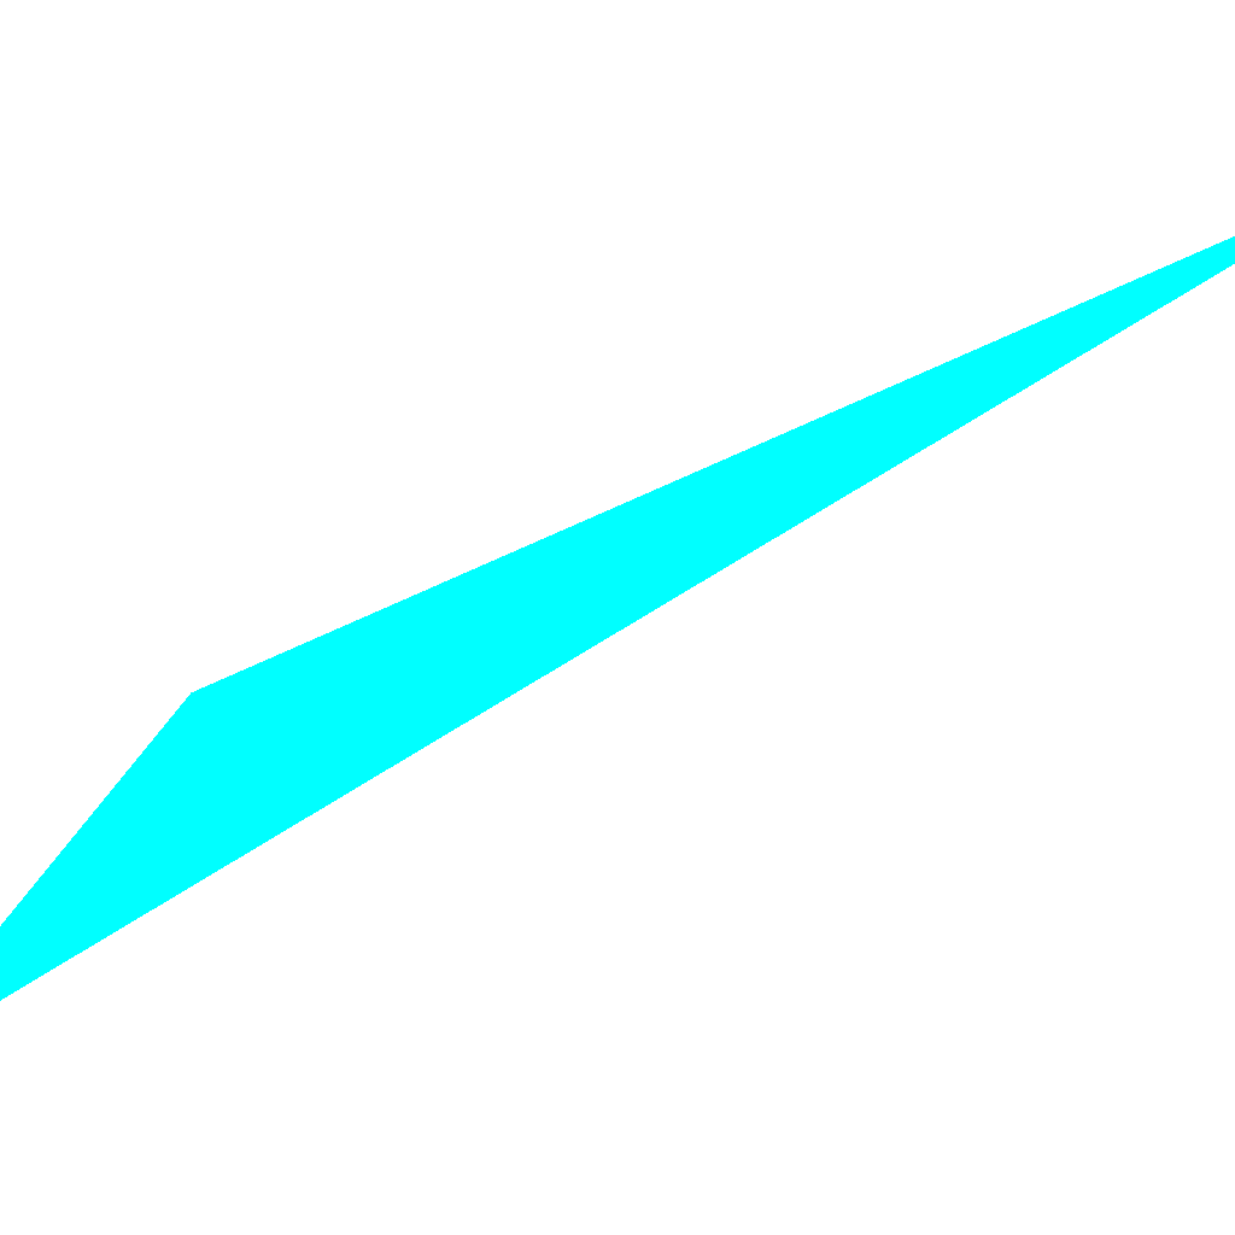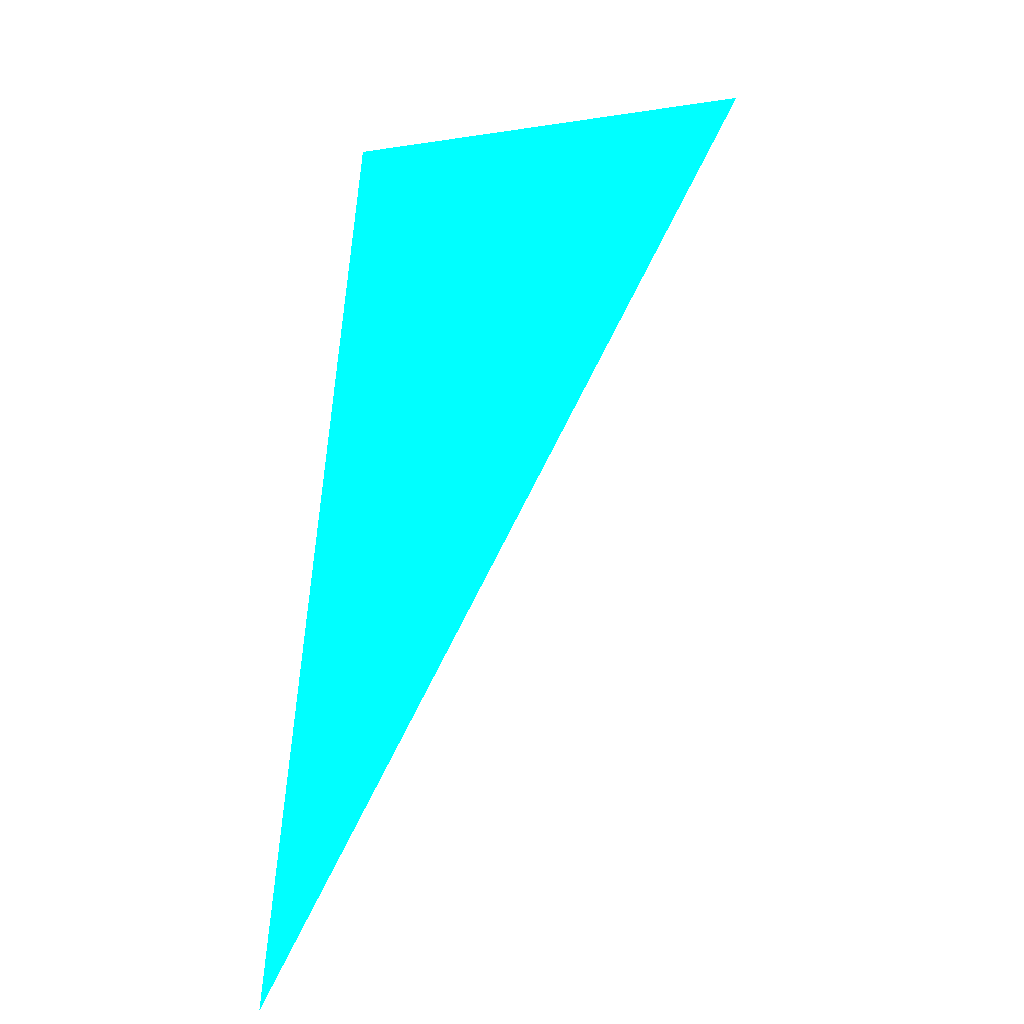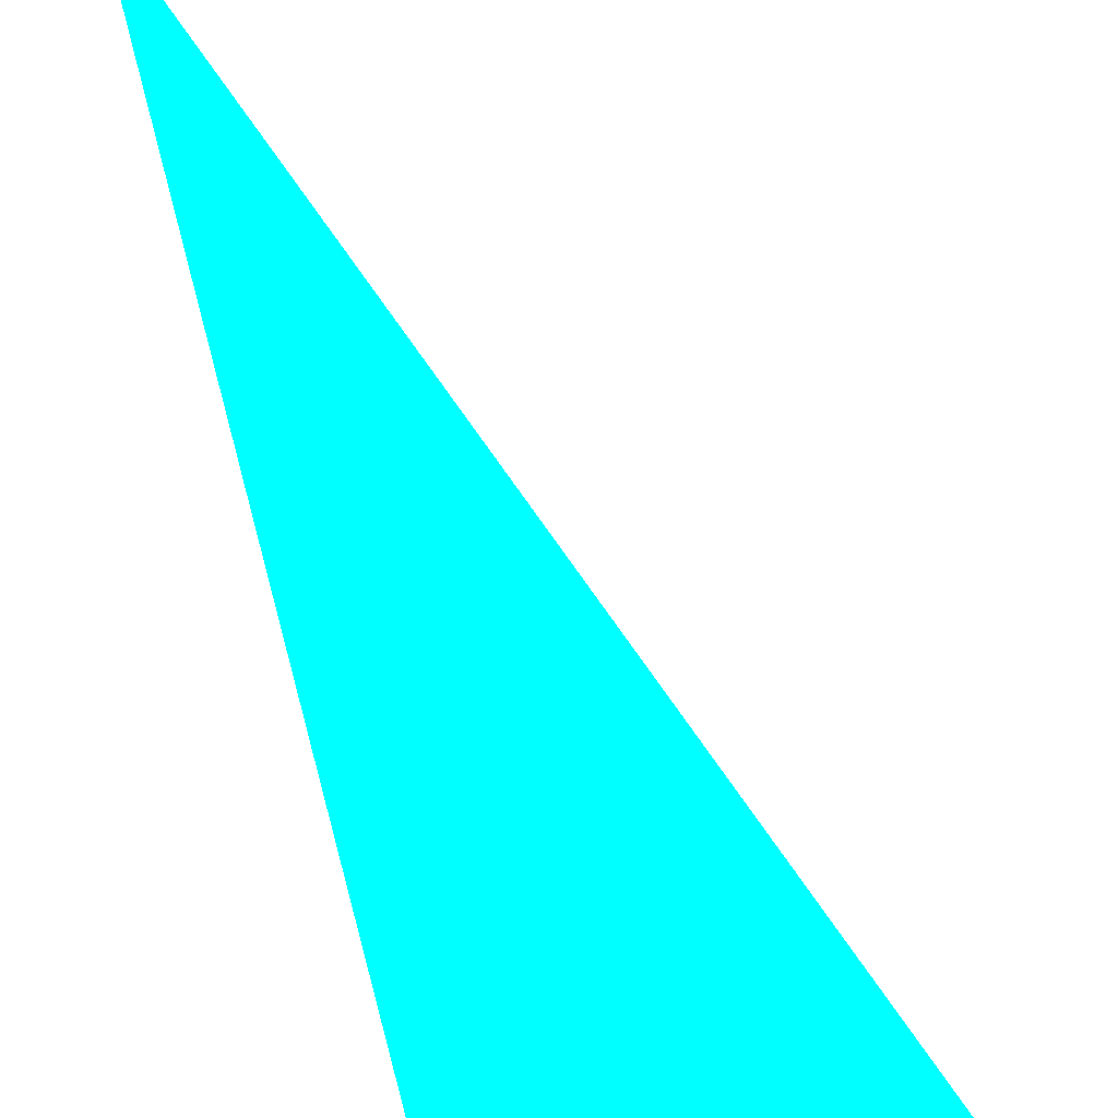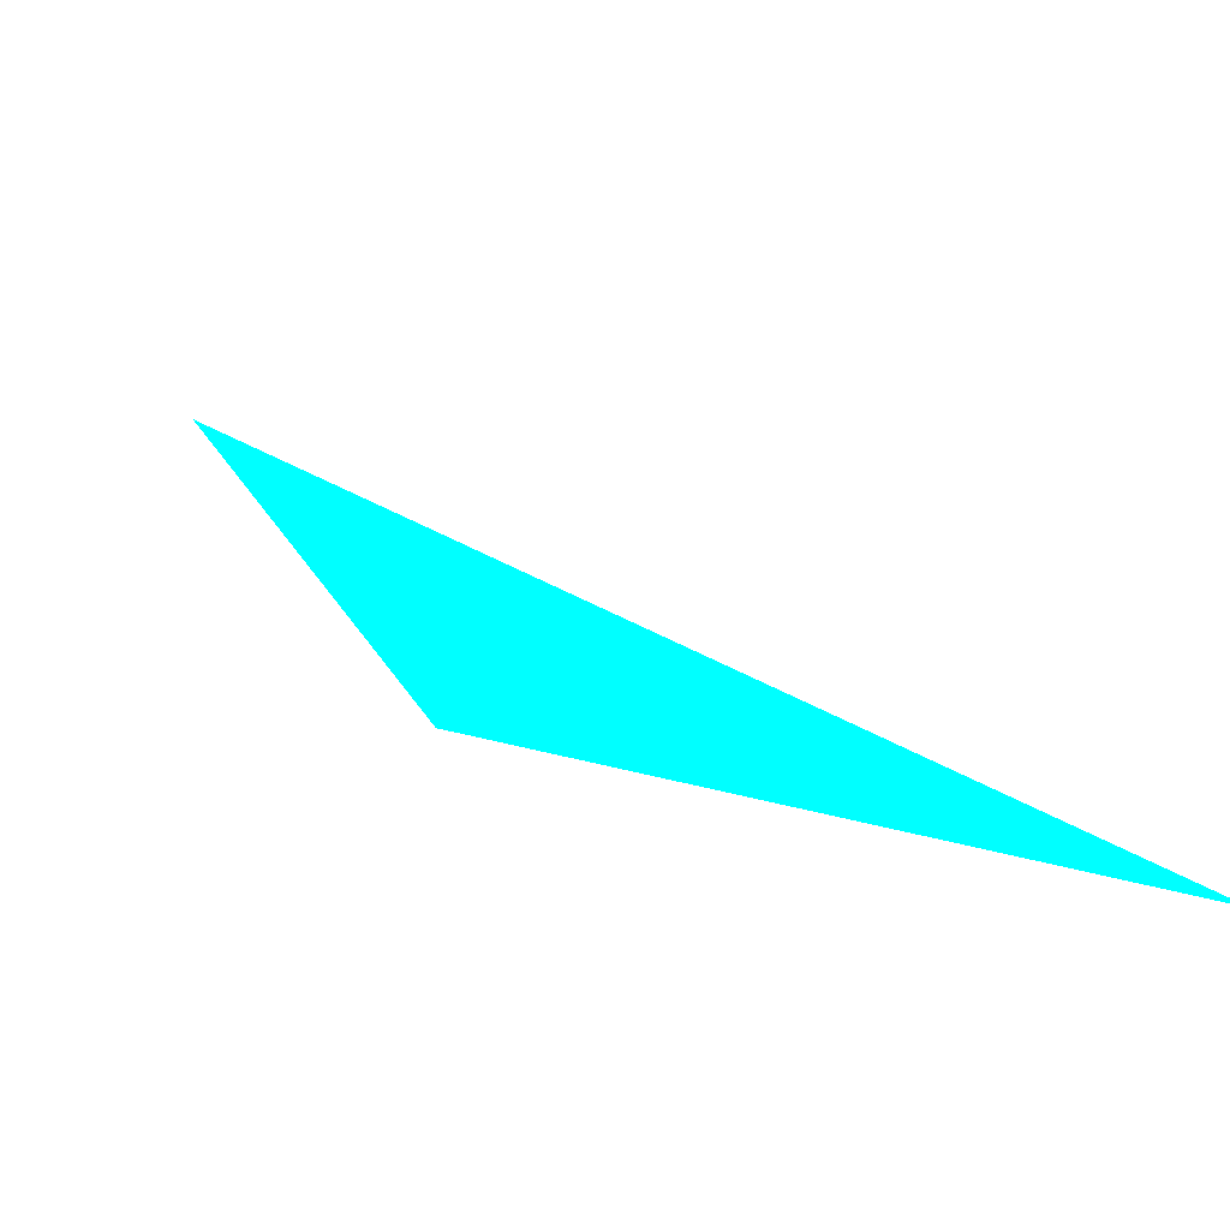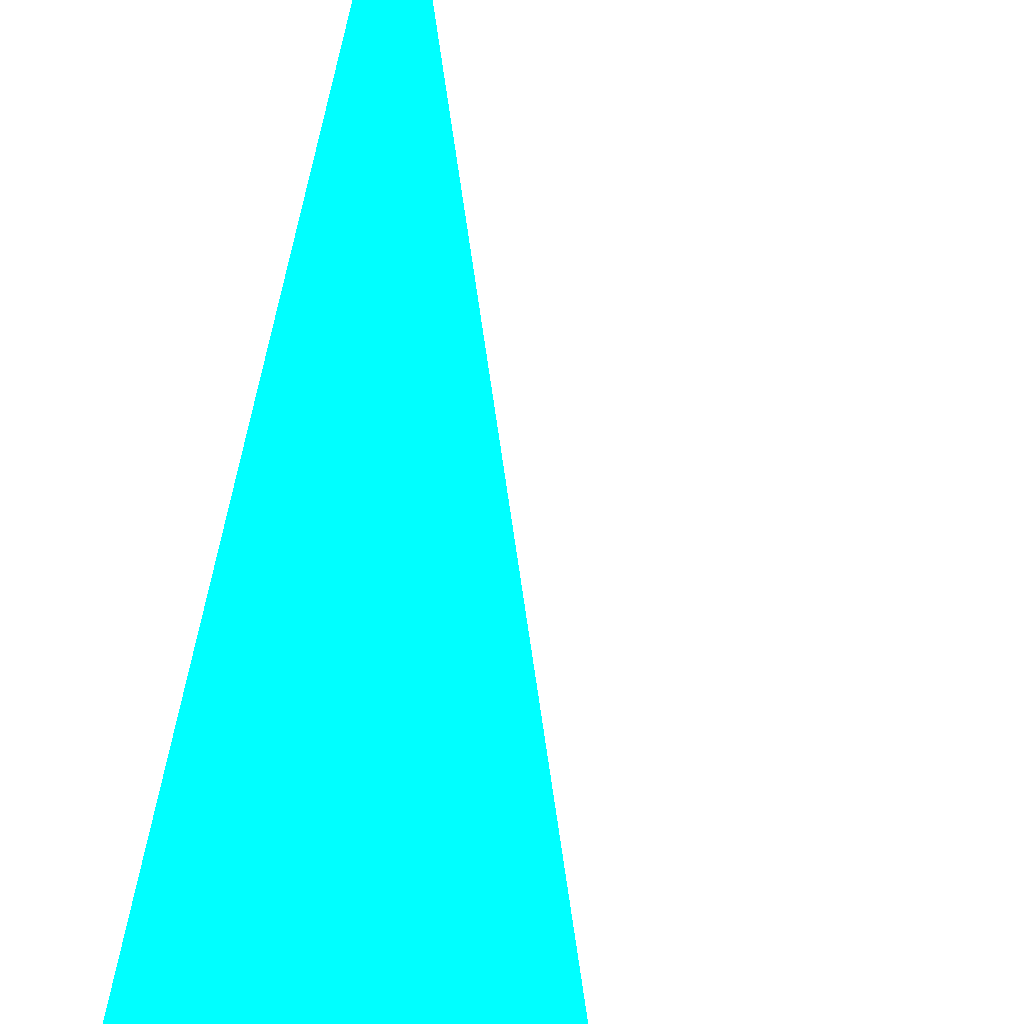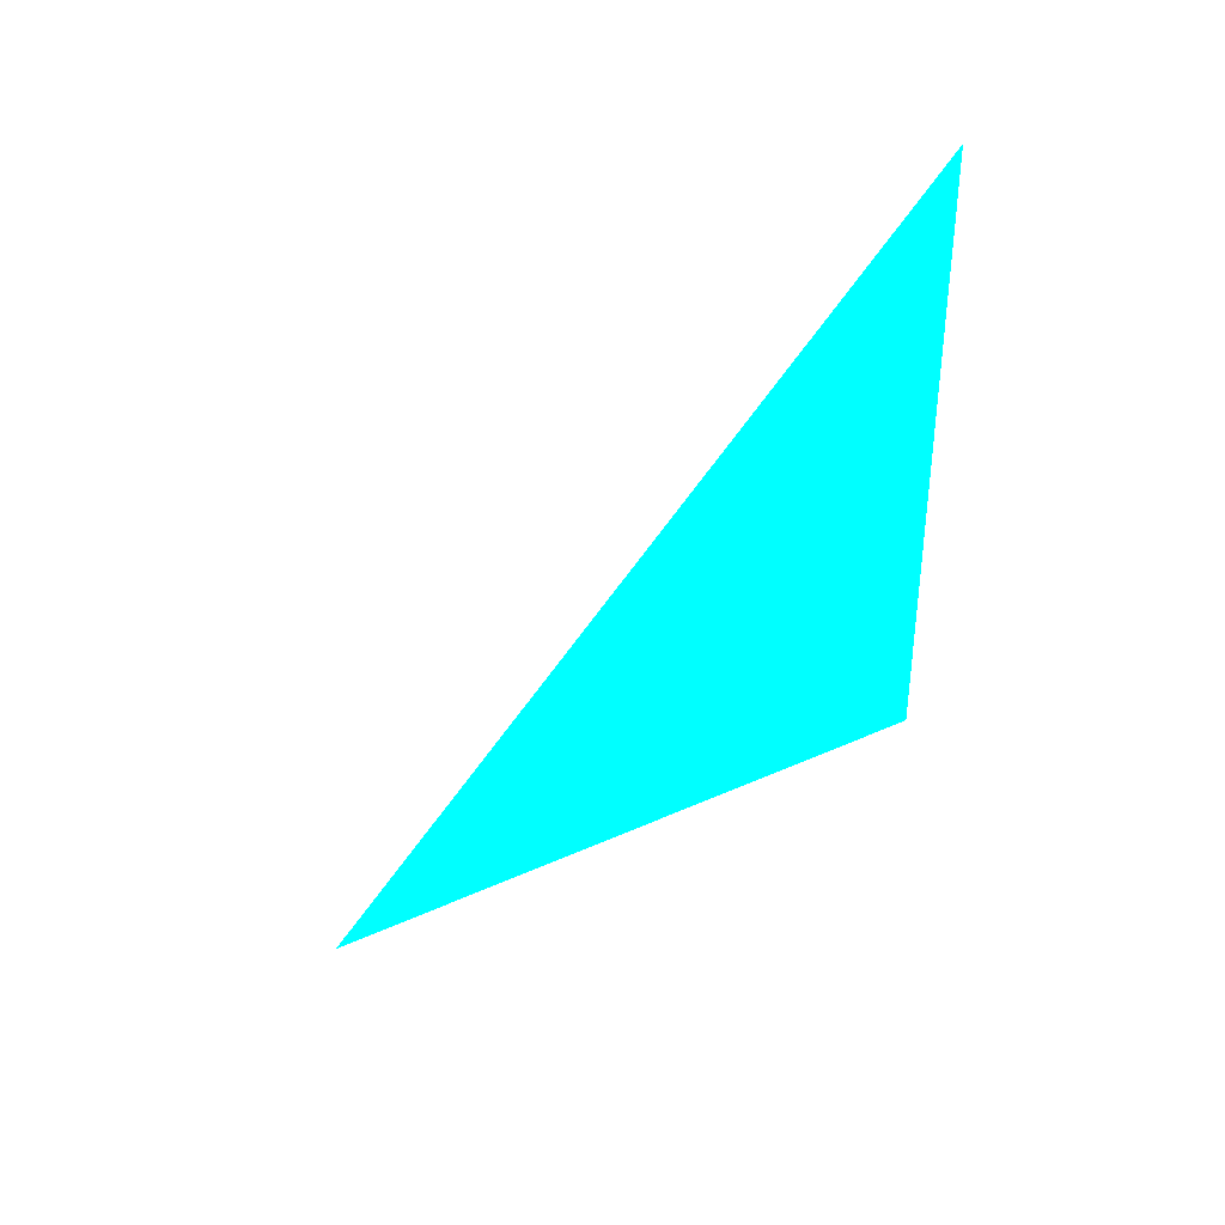
<metadata>
{"format":"obj","ext":"obj","renderer":"f3d","projection":"perspective","resolution":1024,"background":"white","views":[{"elev":26.5,"azim":113.4,"up":"+Y"},{"elev":-52.0,"azim":0.6,"up":"+Z"},{"elev":44.8,"azim":-12.1,"up":"+Y"},{"elev":-18.9,"azim":-10.7,"up":"+Y"},{"elev":51.0,"azim":20.7,"up":"+Y"},{"elev":78.9,"azim":-93.1,"up":"+Z"}]}
</metadata>
<code>
o geometry_0
v 6.125e+05 5.855e+06 648 0 1 1
v 6.125e+05 5.855e+06 664 0 1 1
v 6.125e+05 5.855e+06 664 0 1 1
f 1 2 3

</code>
